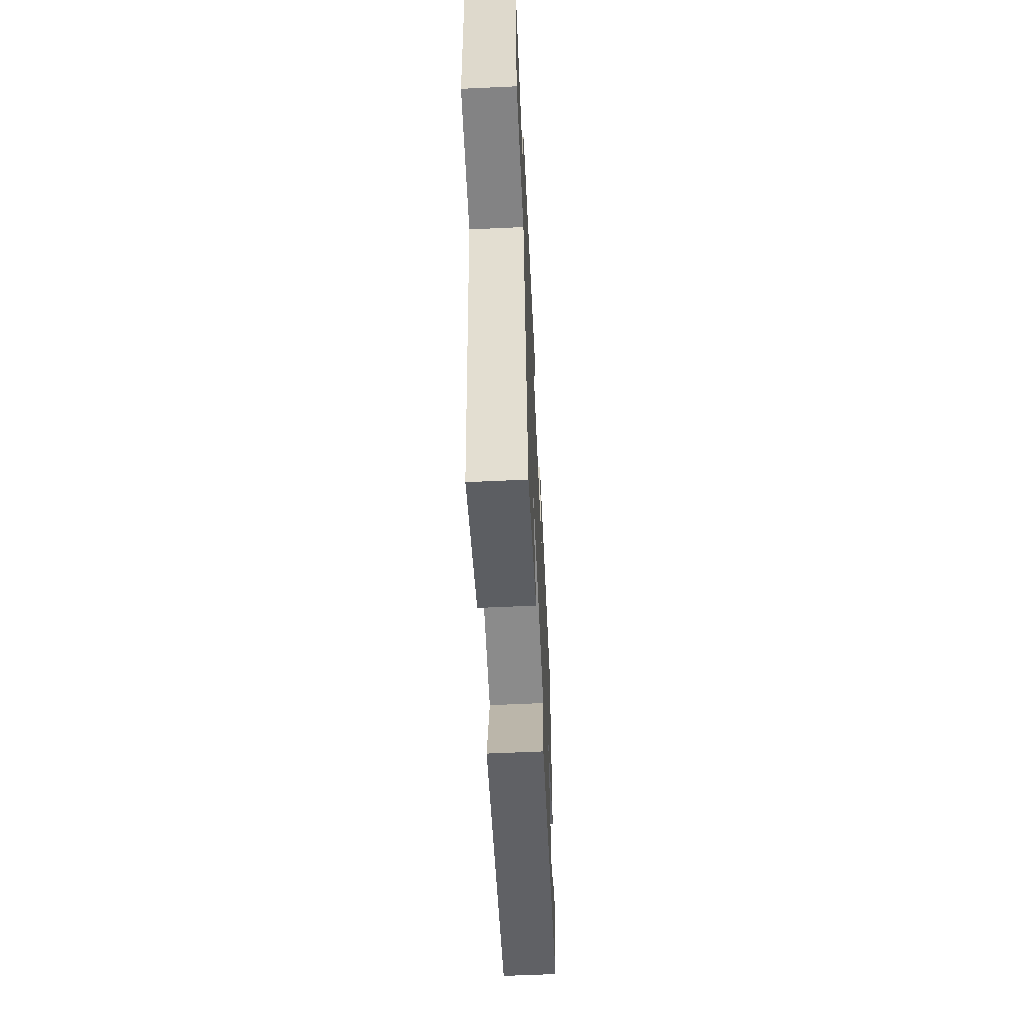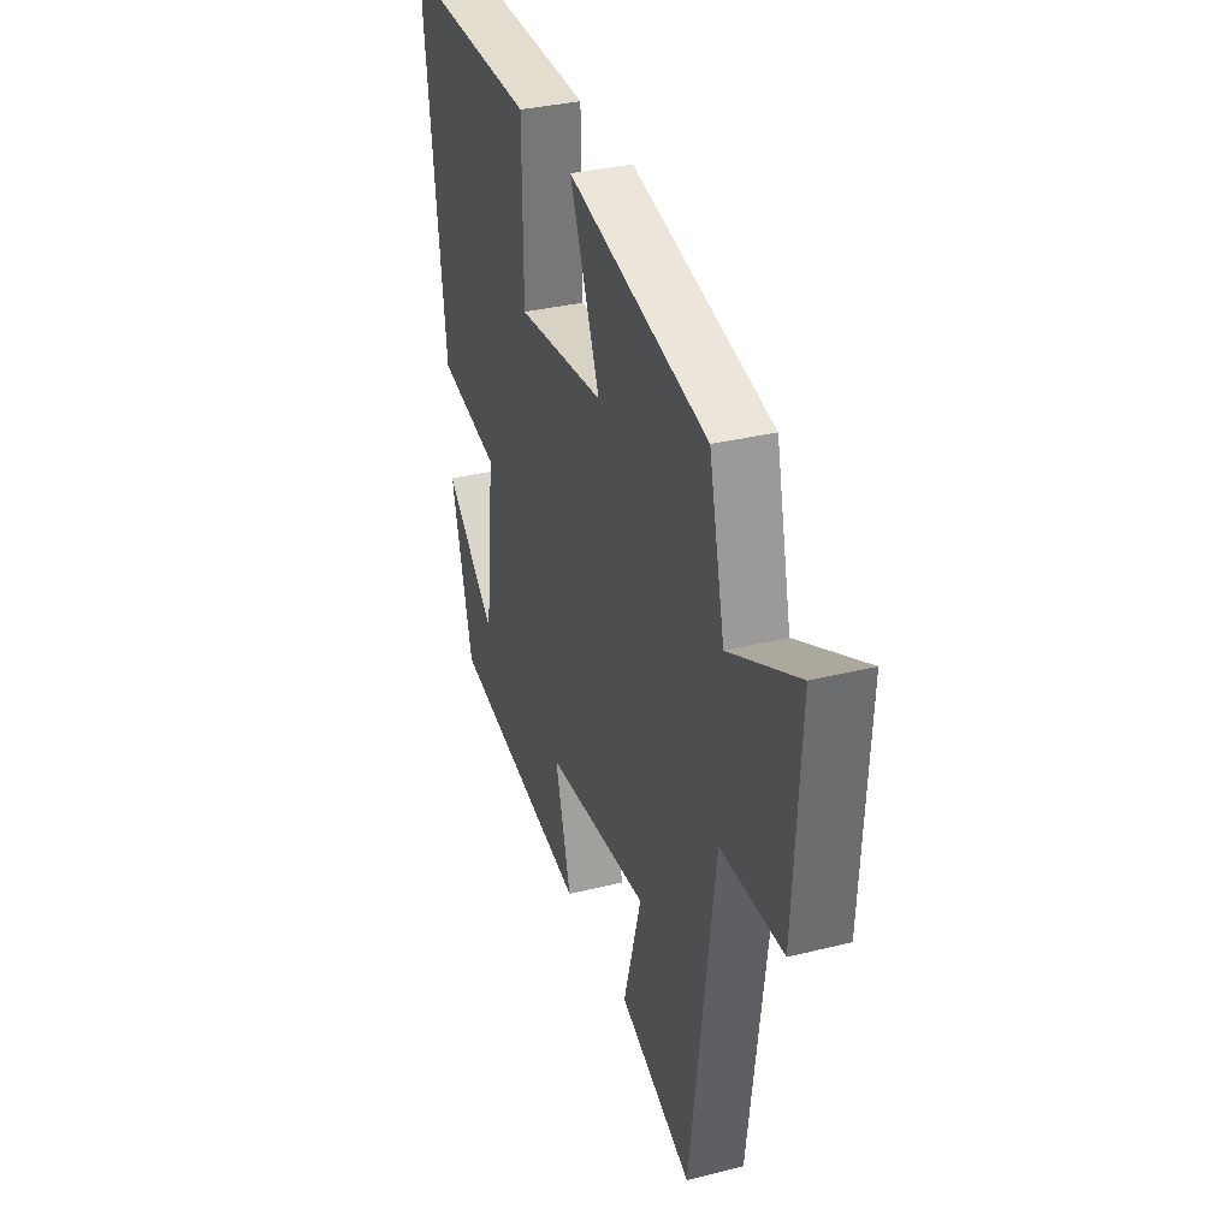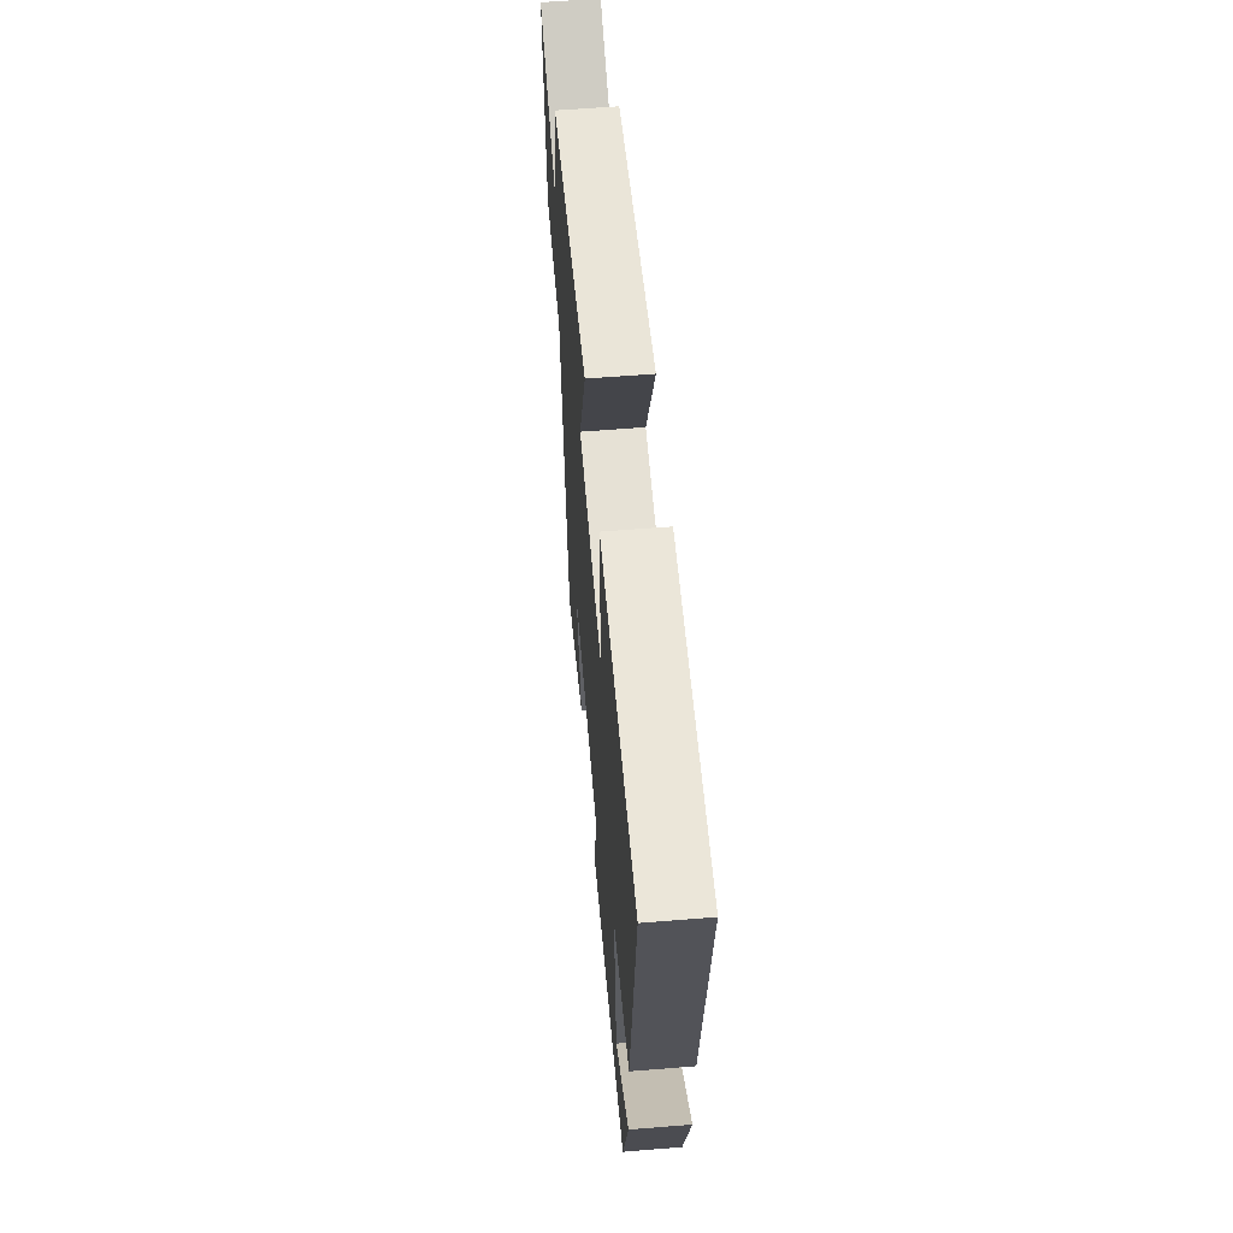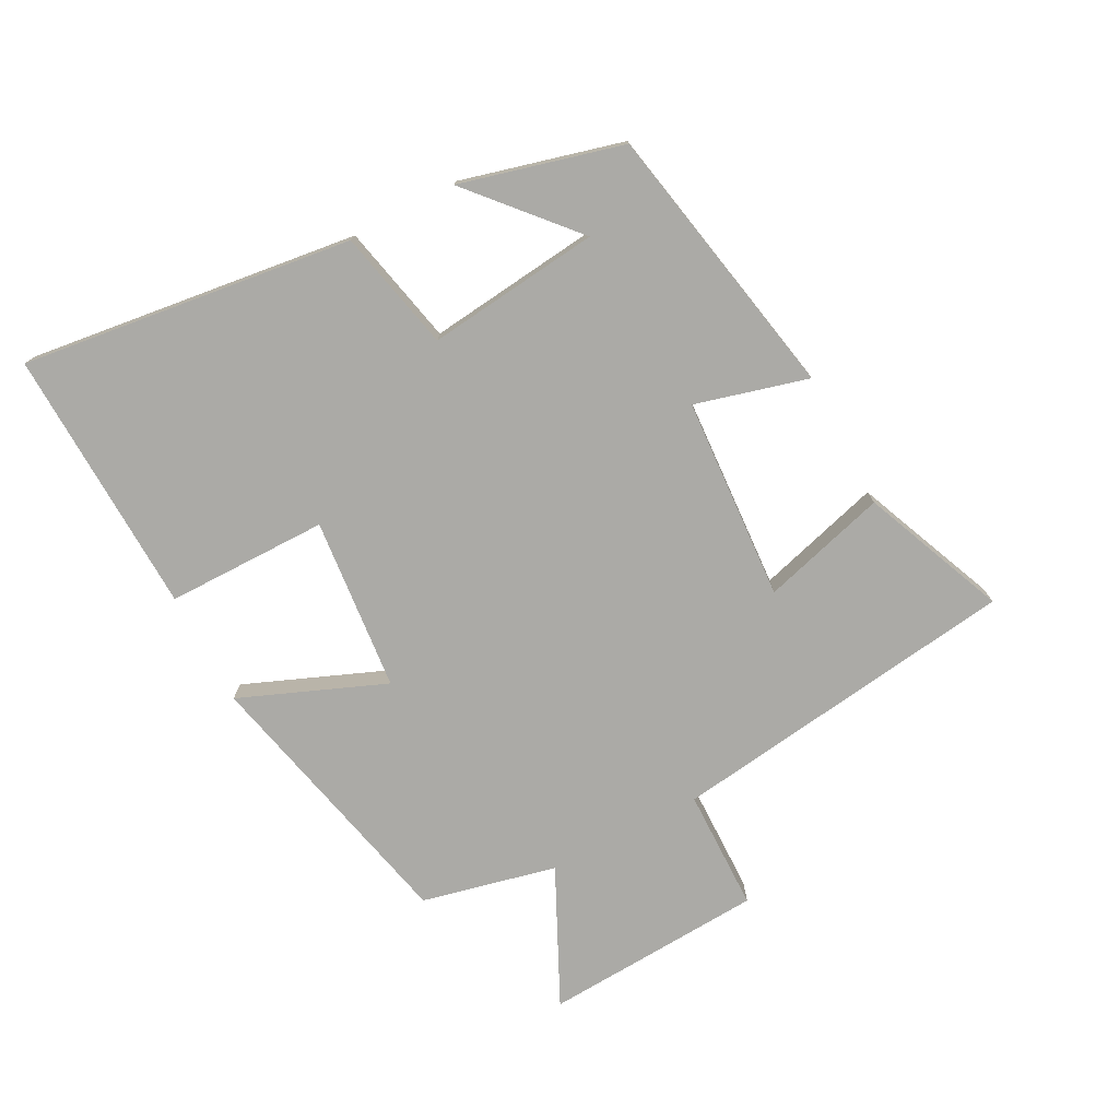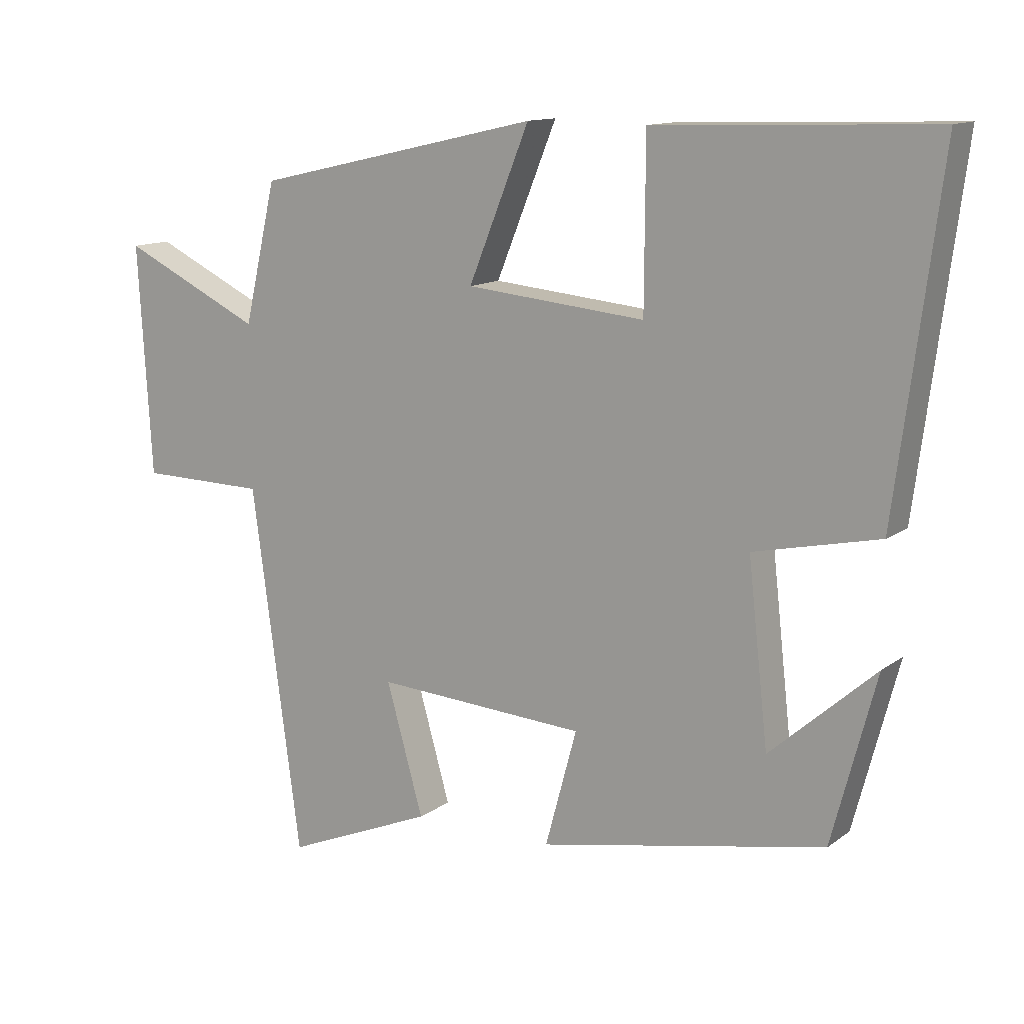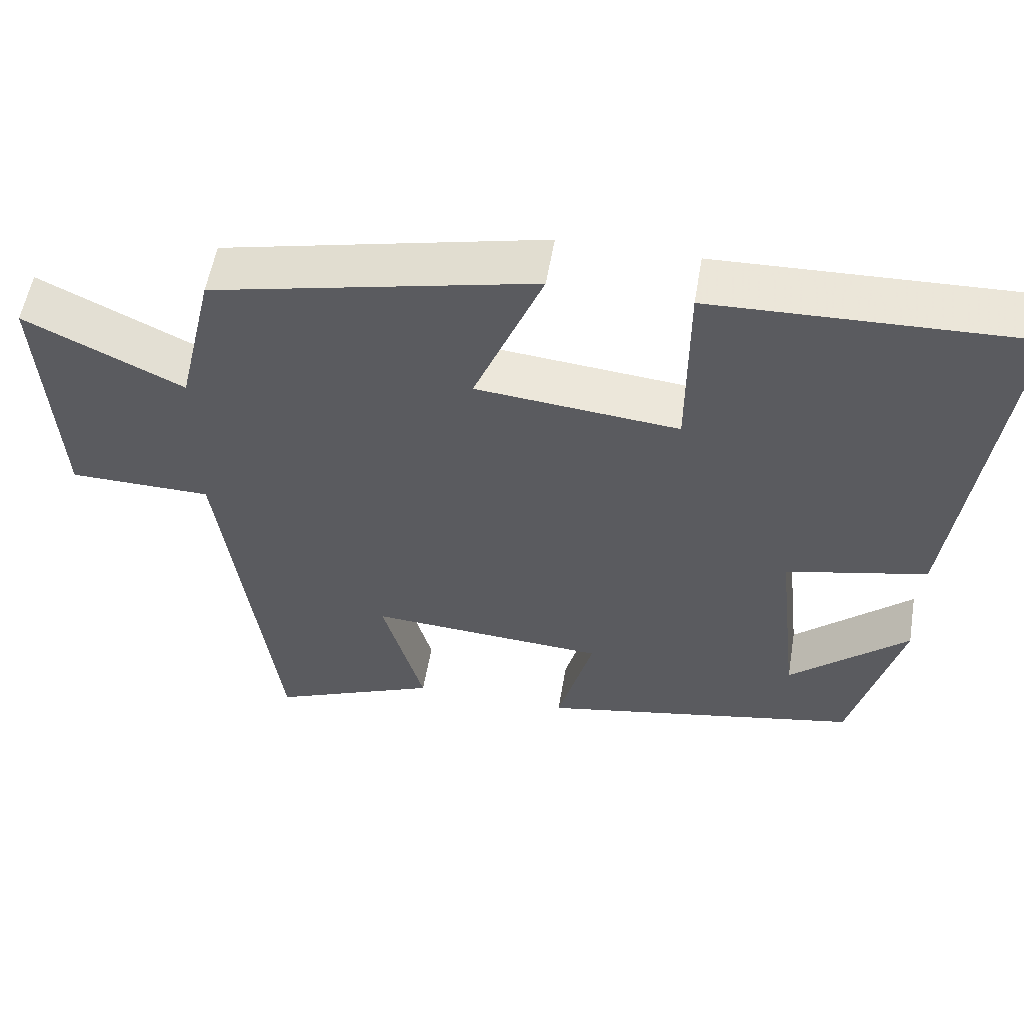
<metadata>
{"format":"obj","ext":"obj","renderer":"f3d","projection":"perspective","resolution":1024,"background":"white","views":[{"elev":-60.3,"azim":-87.3,"up":"+Z"},{"elev":33.4,"azim":-108.9,"up":"+Z"},{"elev":59.3,"azim":85.2,"up":"+Z"},{"elev":-75.7,"azim":117.8,"up":"+Y"},{"elev":12.7,"azim":32.2,"up":"+Z"},{"elev":55.4,"azim":9.6,"up":"+Z"}]}
</metadata>
<code>
v 0.566 0.07 0.514
v 0.5 0.07 0.002
v 0.313 0.07 -0.039
v 0.343 0.07 -0.307
v 0.5 0.07 -0.168
v 0.434 0.07 -0.418
v 0.007 0.07 -0.5
v 0.054 0.07 -0.326
v -0.26 0.07 -0.306
v -0.205 0.07 -0.5
v -0.427 0.07 -0.592
v -0.5 0.07 -0.049
v -0.689 0.07 -0.046
v -0.709 0.07 0.296
v -0.5 0.07 0.195
v -0.452 0.07 0.403
v -0.025 0.07 0.5
v -0.116 0.07 0.276
v 0.152 0.07 0.25
v 0.153 0.07 0.5
v 0.566 0 0.514
v 0.5 0 0.002
v 0.313 0 -0.039
v 0.343 0 -0.307
v 0.5 0 -0.168
v 0.434 0 -0.418
v 0.007 0 -0.5
v 0.054 0 -0.326
v -0.26 0 -0.306
v -0.205 0 -0.5
v -0.427 0 -0.592
v -0.5 0 -0.049
v -0.689 0 -0.046
v -0.709 0 0.296
v -0.5 0 0.195
v -0.452 0 0.403
v -0.025 0 0.5
v -0.116 0 0.276
v 0.152 0 0.25
v 0.153 0 0.5
f 19 20 1 2
f 18 19 2 3
f 15 16 17 18
f 15 18 3 4
f 12 13 14 15
f 12 15 4
f 9 10 11 12
f 8 9 12 4
f 7 8 4
f 6 7 4
f 4 5 6
f 22 21 40 39
f 23 22 39 38
f 38 37 36 35
f 24 23 38 35
f 35 34 33 32
f 24 35 32
f 32 31 30 29
f 24 32 29 28
f 24 28 27
f 24 27 26
f 26 25 24
f 1 21 22 2
f 2 22 23 3
f 3 23 24 4
f 4 24 25 5
f 5 25 26 6
f 6 26 27 7
f 7 27 28 8
f 8 28 29 9
f 9 29 30 10
f 10 30 31 11
f 11 31 32 12
f 12 32 33 13
f 13 33 34 14
f 14 34 35 15
f 15 35 36 16
f 16 36 37 17
f 17 37 38 18
f 18 38 39 19
f 19 39 40 20
f 20 40 21 1

</code>
